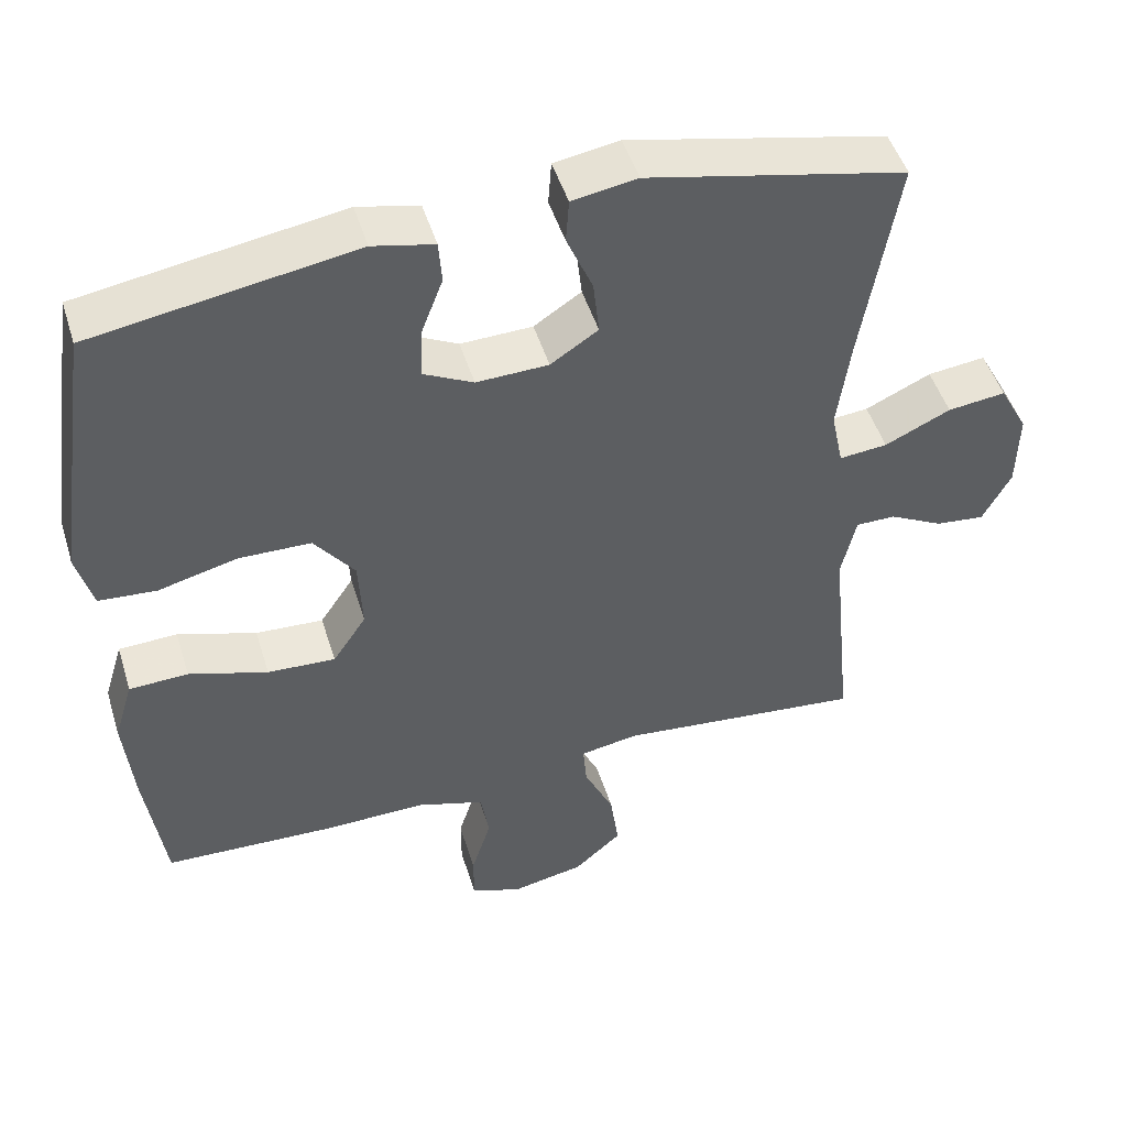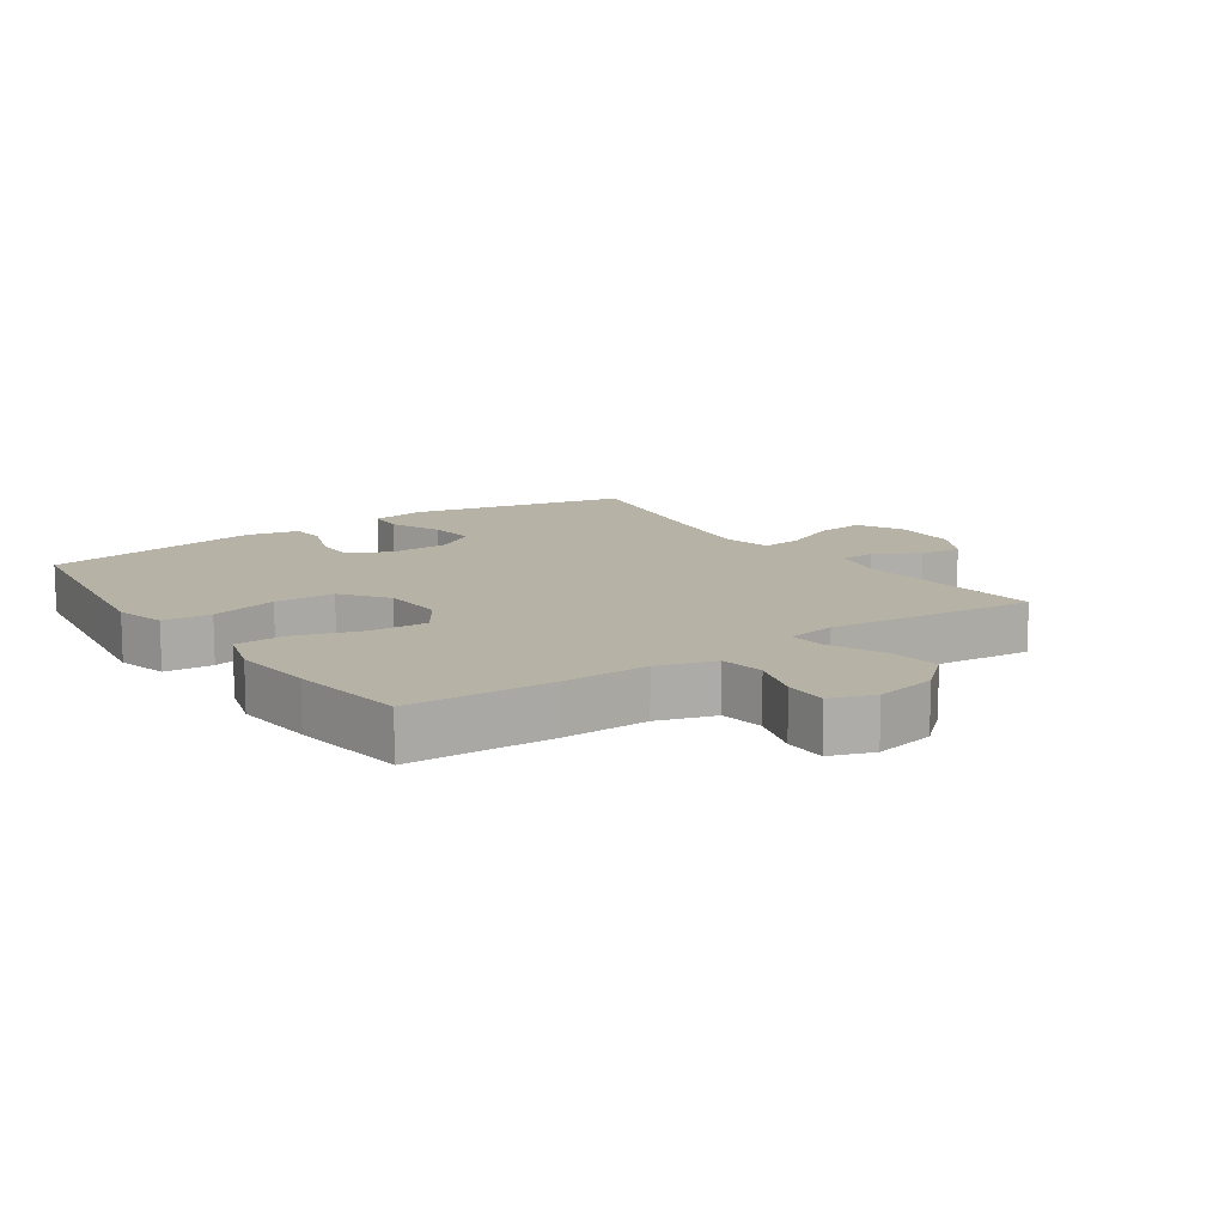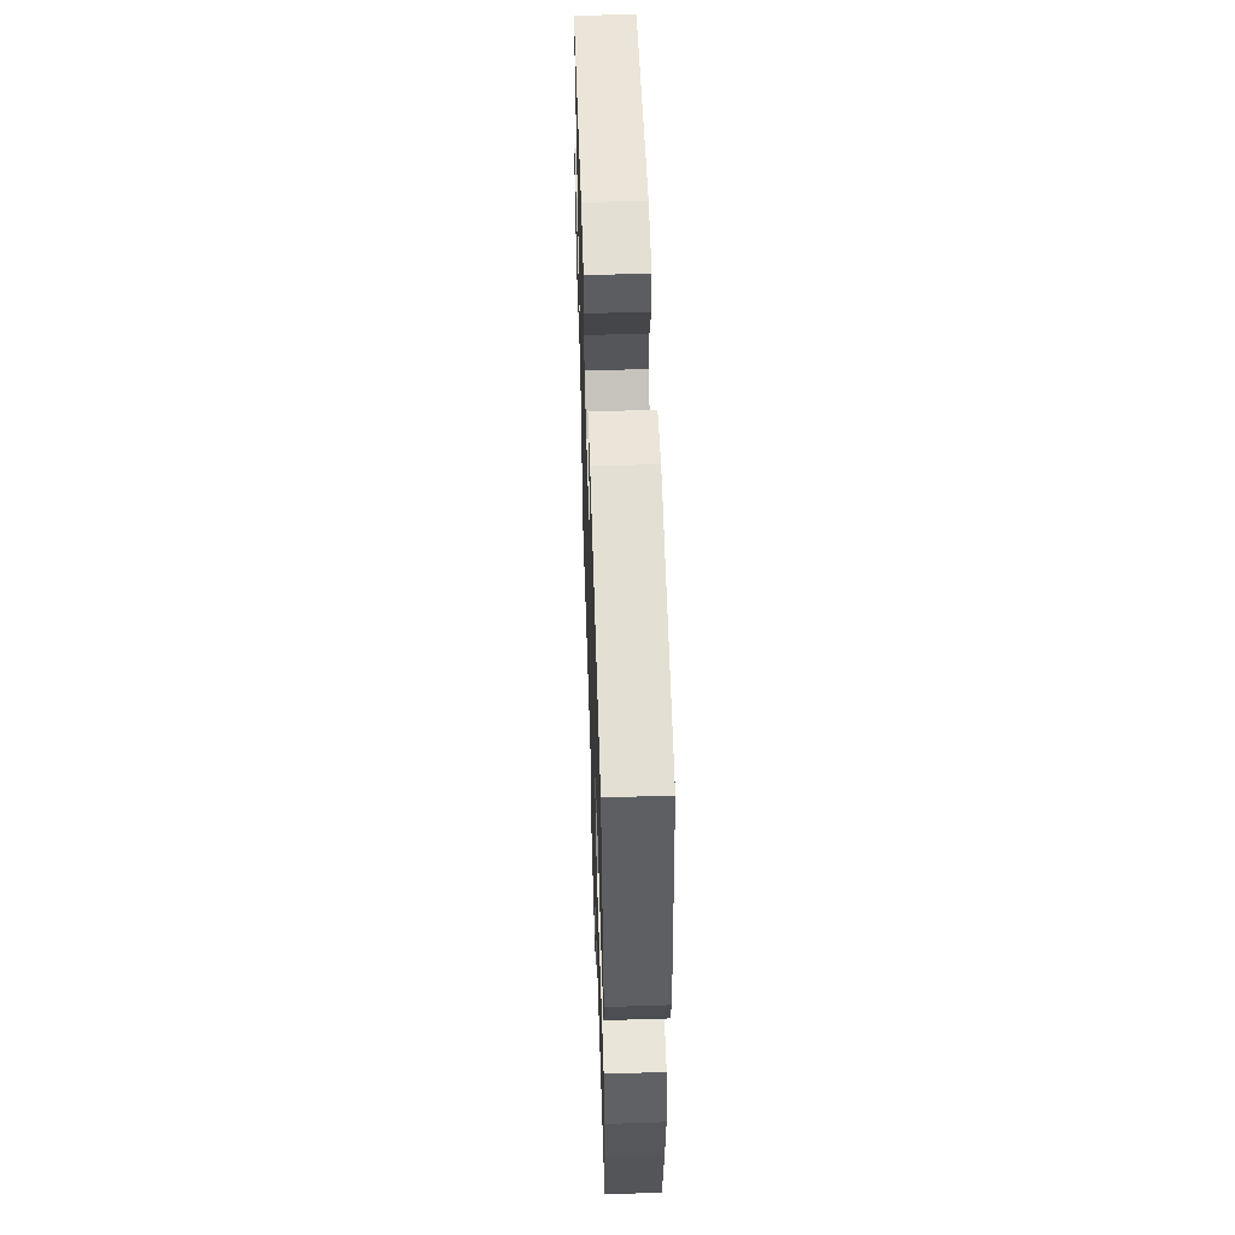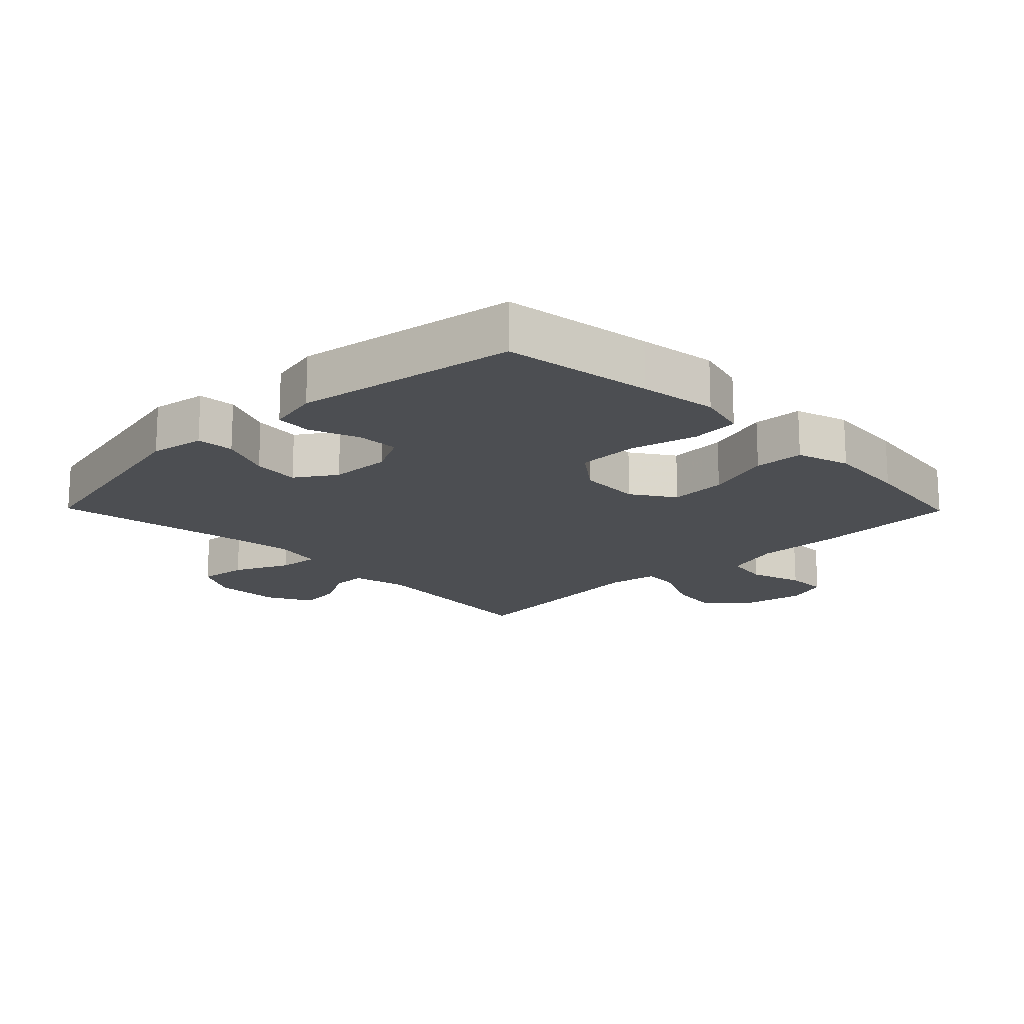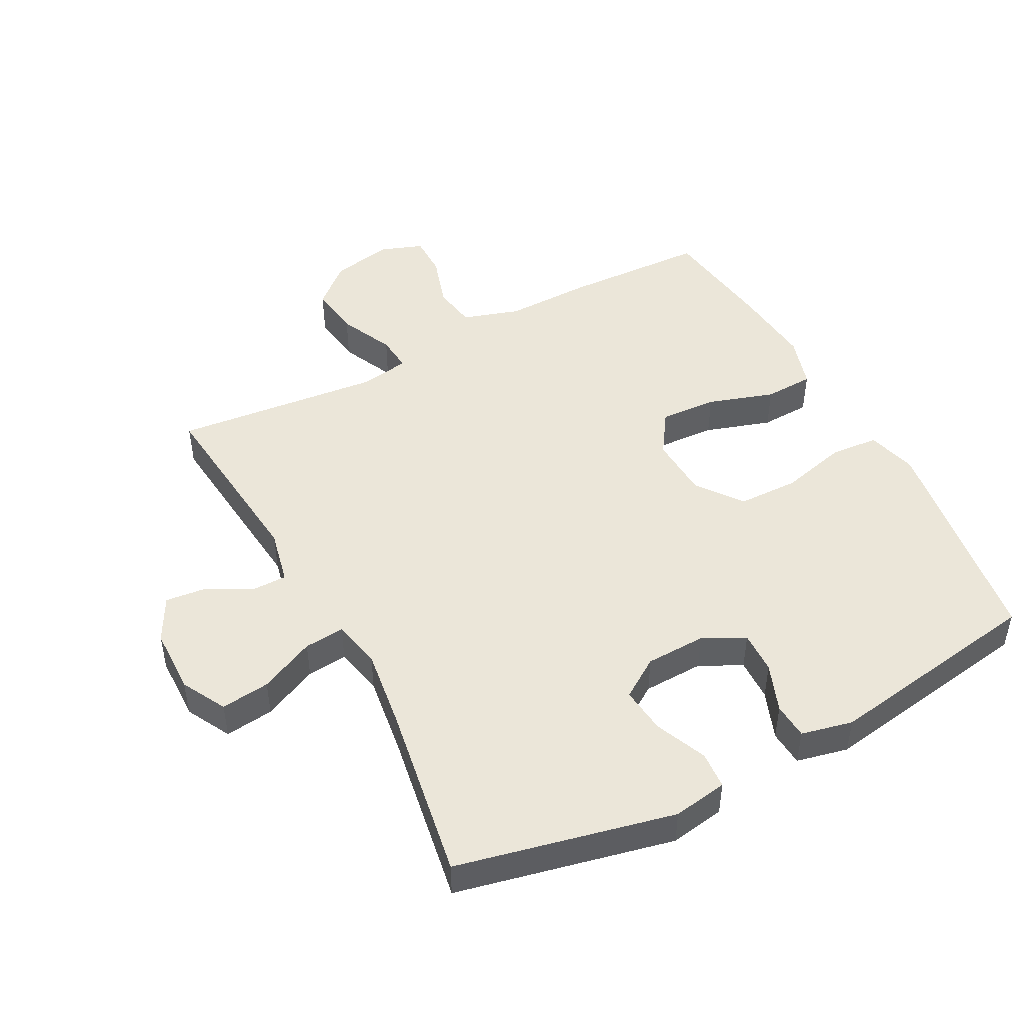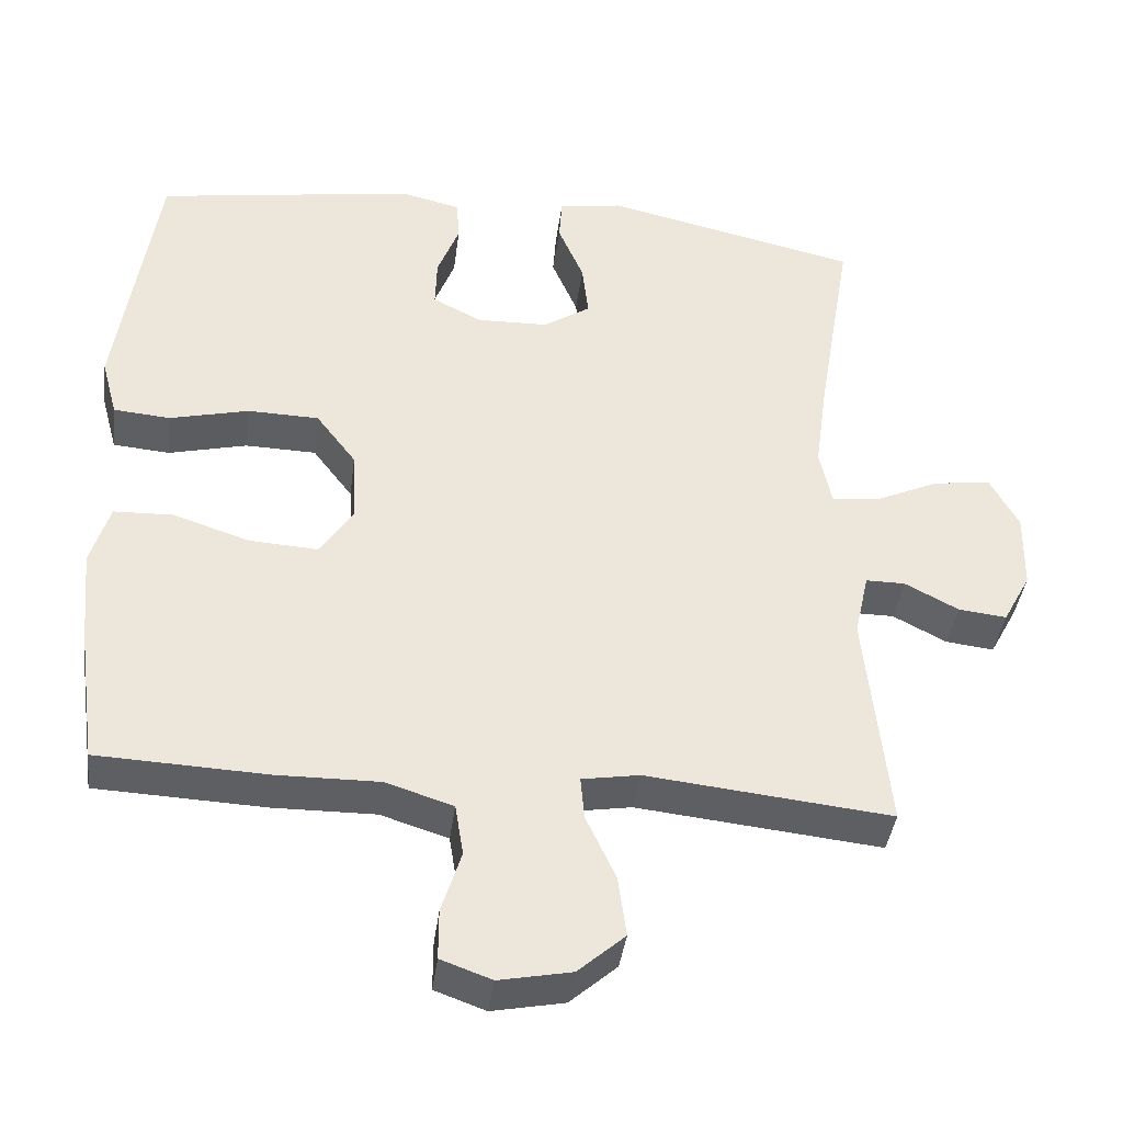
<metadata>
{"format":"obj","ext":"obj","renderer":"f3d","projection":"perspective","resolution":1024,"background":"white","views":[{"elev":48.5,"azim":163.0,"up":"+Z"},{"elev":12.5,"azim":145.4,"up":"+Y"},{"elev":57.5,"azim":88.1,"up":"+Z"},{"elev":-16.9,"azim":44.4,"up":"+Y"},{"elev":47.5,"azim":-27.9,"up":"+Y"},{"elev":-40.2,"azim":172.5,"up":"+Z"}]}
</metadata>
<code>
v 0.5 0.07 0.5
v 0.534 0.07 0.268
v 0.551 0.07 0.148
v 0.53 0.07 0.07
v 0.455 0.07 0.064
v 0.351 0.07 0.09
v 0.257 0.07 0.088
v 0.204 0.07 0.018
v 0.199 0.07 -0.079
v 0.243 0.07 -0.145
v 0.332 0.07 -0.14
v 0.435 0.07 -0.107
v 0.512 0.07 -0.11
v 0.537 0.07 -0.192
v 0.525 0.07 -0.319
v 0.5 0.07 -0.5
v 0.276 0.07 -0.509
v 0.142 0.07 -0.507
v 0.053 0.07 -0.535
v 0.042 0.07 -0.603
v 0.068 0.07 -0.686
v 0.068 0.07 -0.752
v 0.001 0.07 -0.776
v -0.094 0.07 -0.757
v -0.156 0.07 -0.702
v -0.145 0.07 -0.621
v -0.106 0.07 -0.537
v -0.101 0.07 -0.48
v -0.177 0.07 -0.467
v -0.5 0.07 -0.5
v -0.47 0.07 -0.204
v -0.489 0.07 -0.118
v -0.541 0.07 -0.118
v -0.612 0.07 -0.155
v -0.676 0.07 -0.162
v -0.713 0.07 -0.093
v -0.715 0.07 0.01
v -0.678 0.07 0.079
v -0.602 0.07 0.07
v -0.516 0.07 0.03
v -0.453 0.07 0.024
v -0.437 0.07 0.1
v -0.454 0.07 0.224
v -0.5 0.07 0.5
v -0.163 0.07 0.575
v -0.078 0.07 0.561
v -0.074 0.07 0.503
v -0.108 0.07 0.423
v -0.116 0.07 0.35
v -0.054 0.07 0.309
v 0.04 0.07 0.306
v 0.105 0.07 0.339
v 0.103 0.07 0.405
v 0.074 0.07 0.481
v 0.078 0.07 0.537
v 0.158 0.07 0.555
v 0.5 0 0.5
v 0.534 0 0.268
v 0.551 0 0.148
v 0.53 0 0.07
v 0.455 0 0.064
v 0.351 0 0.09
v 0.257 0 0.088
v 0.204 0 0.018
v 0.199 0 -0.079
v 0.243 0 -0.145
v 0.332 0 -0.14
v 0.435 0 -0.107
v 0.512 0 -0.11
v 0.537 0 -0.192
v 0.525 0 -0.319
v 0.5 0 -0.5
v 0.276 0 -0.509
v 0.142 0 -0.507
v 0.053 0 -0.535
v 0.042 0 -0.603
v 0.068 0 -0.686
v 0.068 0 -0.752
v 0.001 0 -0.776
v -0.094 0 -0.757
v -0.156 0 -0.702
v -0.145 0 -0.621
v -0.106 0 -0.537
v -0.101 0 -0.48
v -0.177 0 -0.467
v -0.5 0 -0.5
v -0.47 0 -0.204
v -0.489 0 -0.118
v -0.541 0 -0.118
v -0.612 0 -0.155
v -0.676 0 -0.162
v -0.713 0 -0.093
v -0.715 0 0.01
v -0.678 0 0.079
v -0.602 0 0.07
v -0.516 0 0.03
v -0.453 0 0.024
v -0.437 0 0.1
v -0.454 0 0.224
v -0.5 0 0.5
v -0.163 0 0.575
v -0.078 0 0.561
v -0.074 0 0.503
v -0.108 0 0.423
v -0.116 0 0.35
v -0.054 0 0.309
v 0.04 0 0.306
v 0.105 0 0.339
v 0.103 0 0.405
v 0.074 0 0.481
v 0.078 0 0.537
v 0.158 0 0.555
f 53 54 55 56
f 52 53 56 1
f 51 52 1 2
f 50 51 2 3
f 45 46 47 48
f 43 44 45 48
f 42 43 48 49
f 41 42 49 50
f 37 38 39 40
f 37 40 41
f 36 37 41
f 33 34 35 36
f 32 33 36 41
f 31 32 41 50
f 29 30 31 50
f 24 25 26 27
f 24 27 28
f 23 24 28
f 20 21 22 23
f 19 20 23 28
f 18 19 28
f 11 12 13 14
f 10 11 14 15
f 3 4 5 6
f 3 6 7
f 50 3 7
f 29 50 7 8
f 28 29 8 9
f 18 28 9 10
f 16 17 18
f 10 15 16 18
f 112 111 110 109
f 57 112 109 108
f 58 57 108 107
f 59 58 107 106
f 104 103 102 101
f 104 101 100 99
f 105 104 99 98
f 106 105 98 97
f 96 95 94 93
f 97 96 93
f 97 93 92
f 92 91 90 89
f 97 92 89 88
f 106 97 88 87
f 106 87 86 85
f 83 82 81 80
f 84 83 80
f 84 80 79
f 79 78 77 76
f 84 79 76 75
f 84 75 74
f 70 69 68 67
f 71 70 67 66
f 62 61 60 59
f 63 62 59
f 63 59 106
f 64 63 106 85
f 65 64 85 84
f 66 65 84 74
f 74 73 72
f 74 72 71 66
f 1 57 58 2
f 2 58 59 3
f 3 59 60 4
f 4 60 61 5
f 5 61 62 6
f 6 62 63 7
f 7 63 64 8
f 8 64 65 9
f 9 65 66 10
f 10 66 67 11
f 11 67 68 12
f 12 68 69 13
f 13 69 70 14
f 14 70 71 15
f 15 71 72 16
f 16 72 73 17
f 17 73 74 18
f 18 74 75 19
f 19 75 76 20
f 20 76 77 21
f 21 77 78 22
f 22 78 79 23
f 23 79 80 24
f 24 80 81 25
f 25 81 82 26
f 26 82 83 27
f 27 83 84 28
f 28 84 85 29
f 29 85 86 30
f 30 86 87 31
f 31 87 88 32
f 32 88 89 33
f 33 89 90 34
f 34 90 91 35
f 35 91 92 36
f 36 92 93 37
f 37 93 94 38
f 38 94 95 39
f 39 95 96 40
f 40 96 97 41
f 41 97 98 42
f 42 98 99 43
f 43 99 100 44
f 44 100 101 45
f 45 101 102 46
f 46 102 103 47
f 47 103 104 48
f 48 104 105 49
f 49 105 106 50
f 50 106 107 51
f 51 107 108 52
f 52 108 109 53
f 53 109 110 54
f 54 110 111 55
f 55 111 112 56
f 56 112 57 1

</code>
